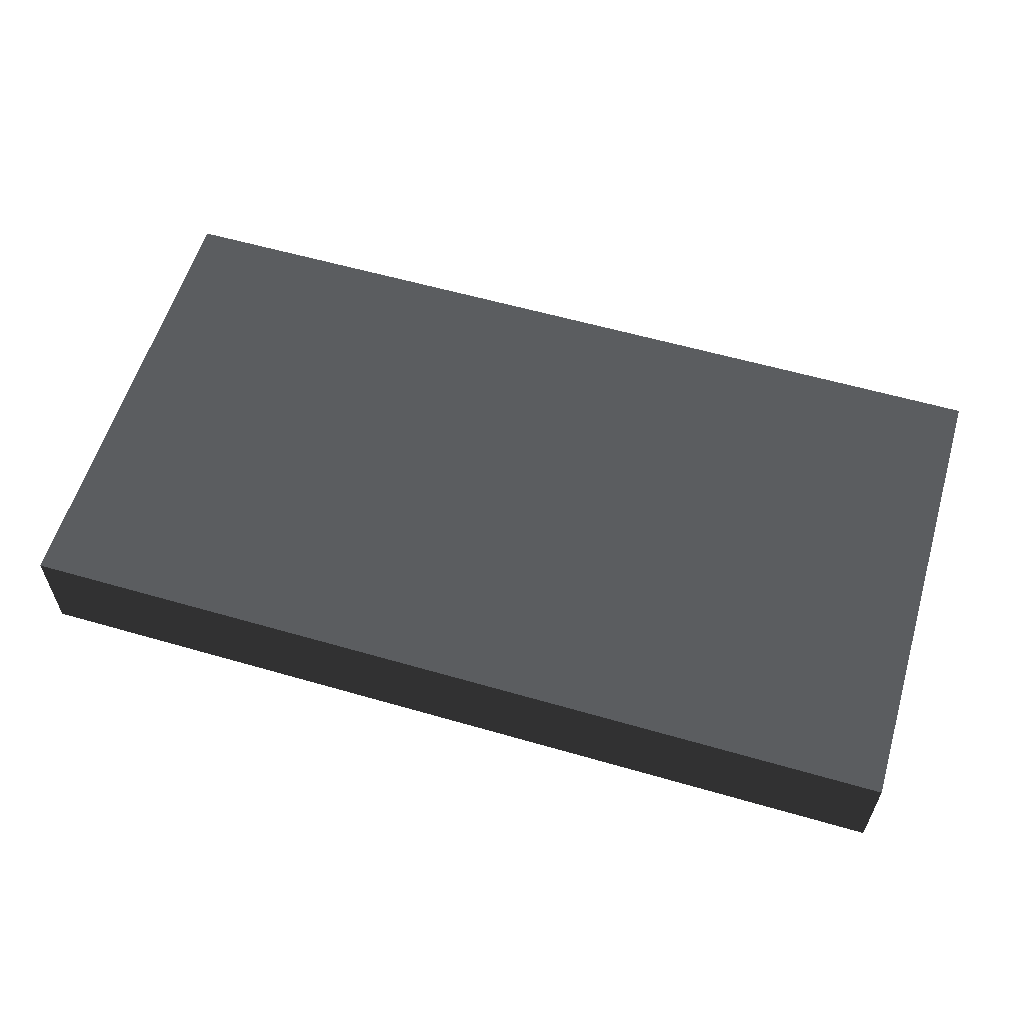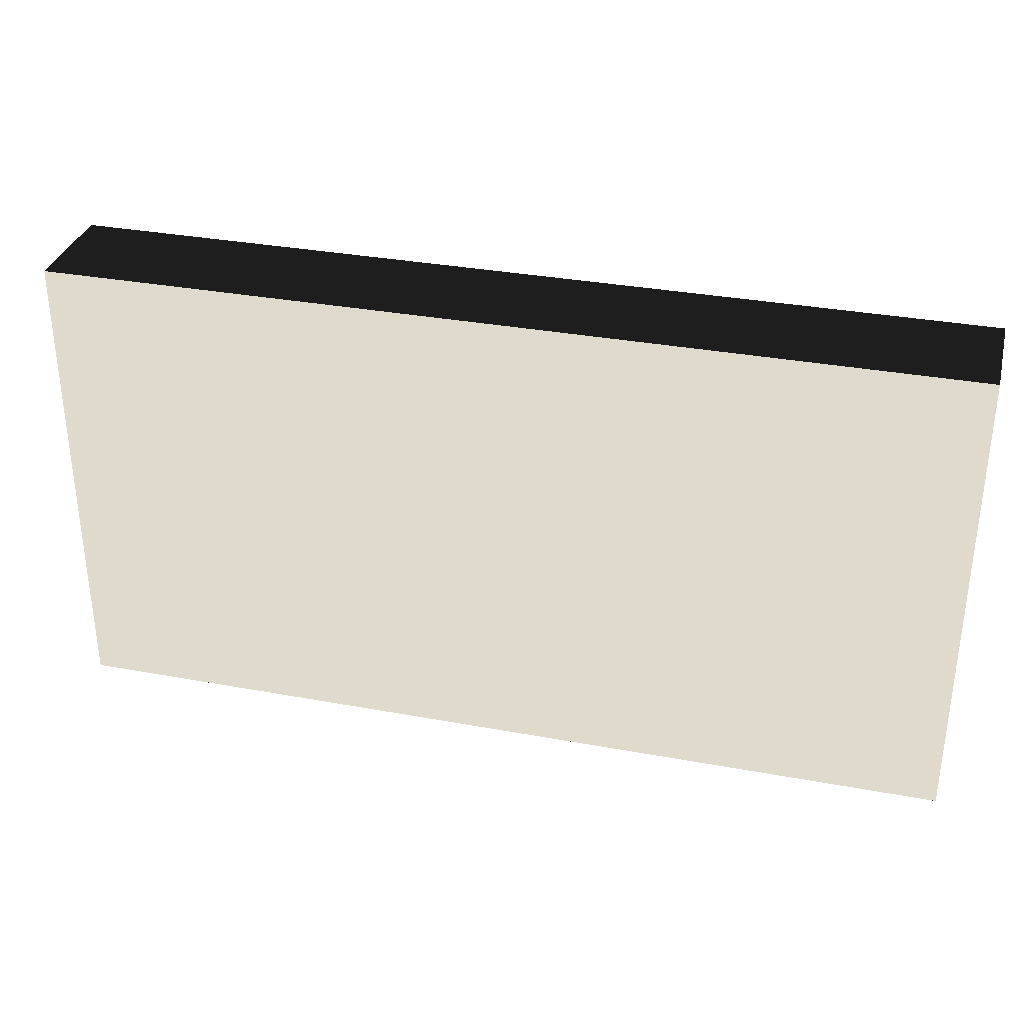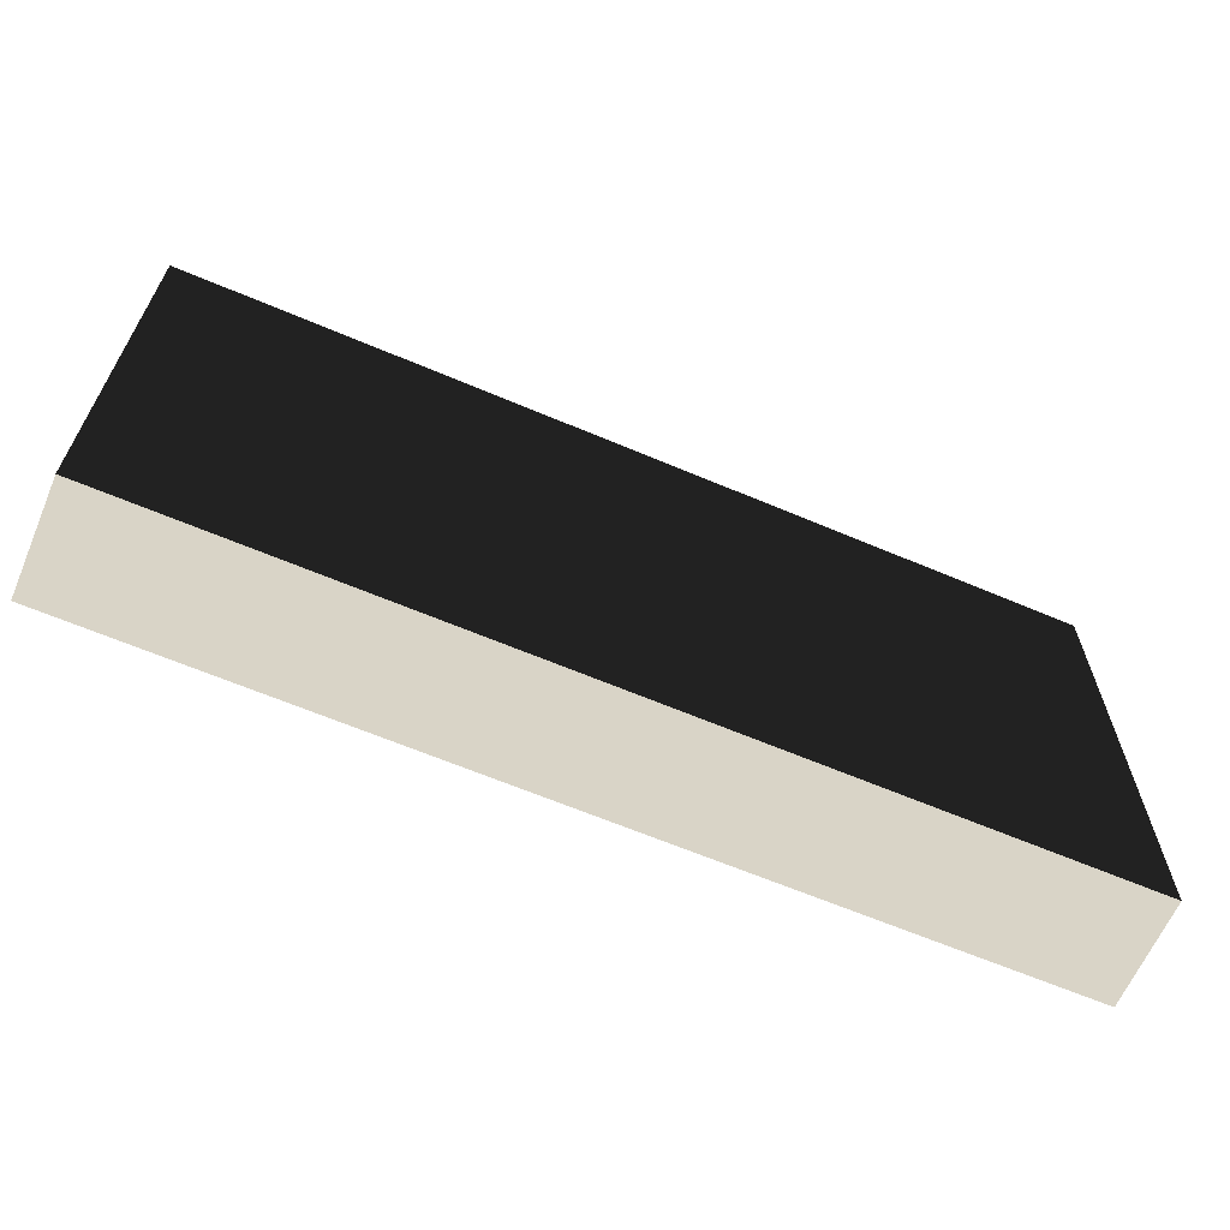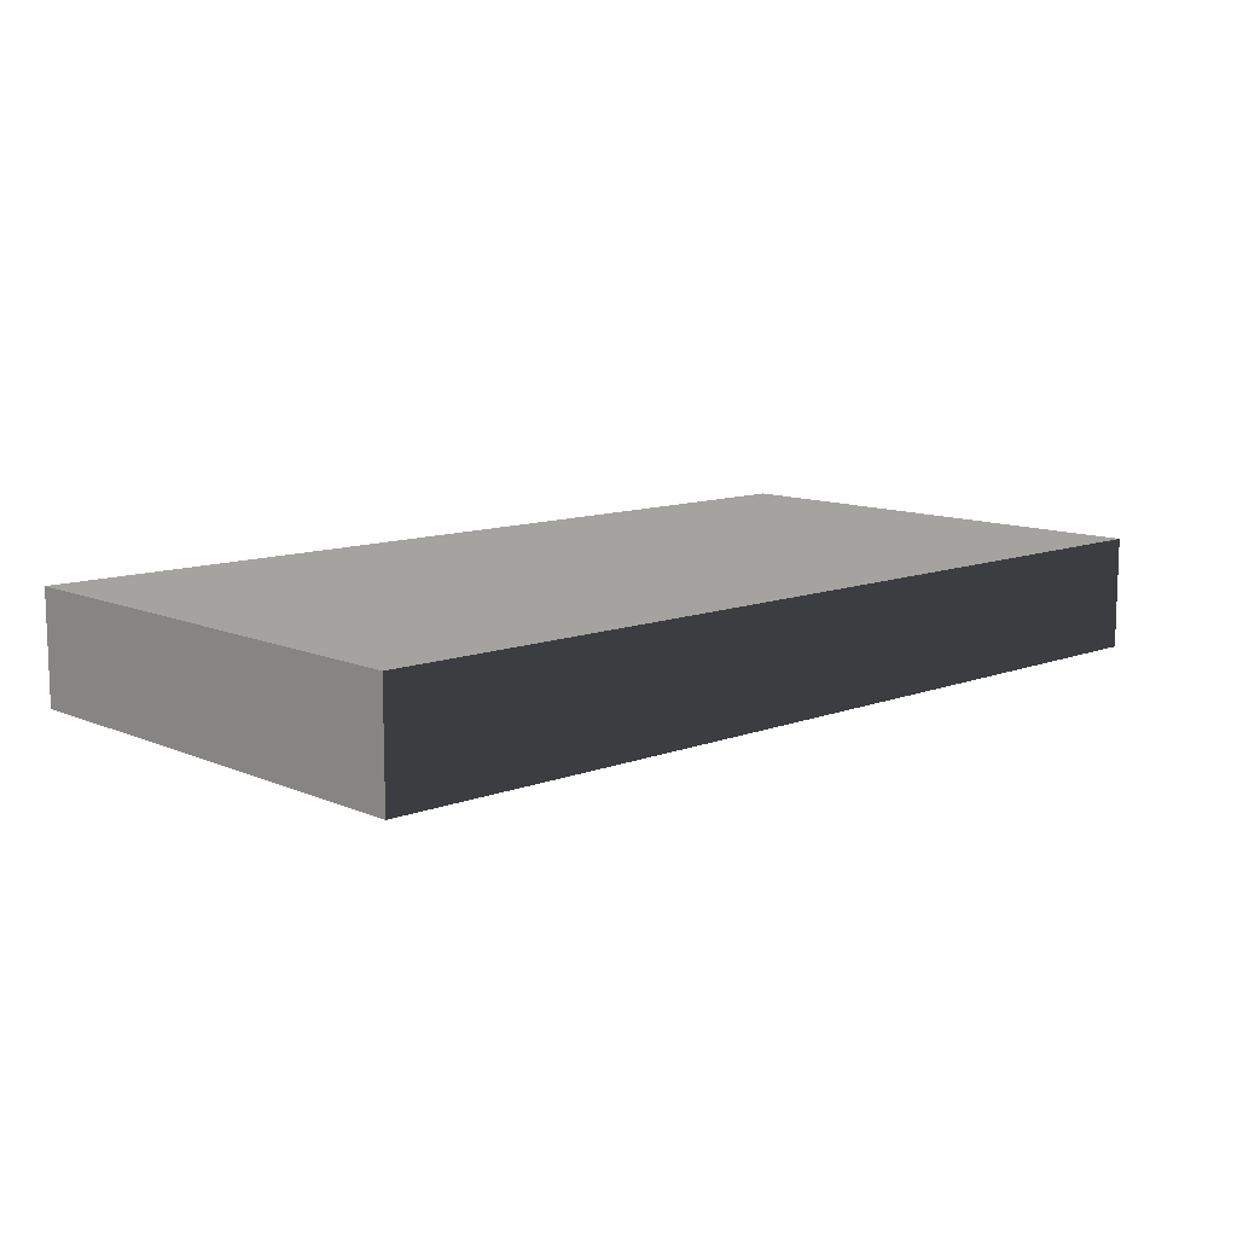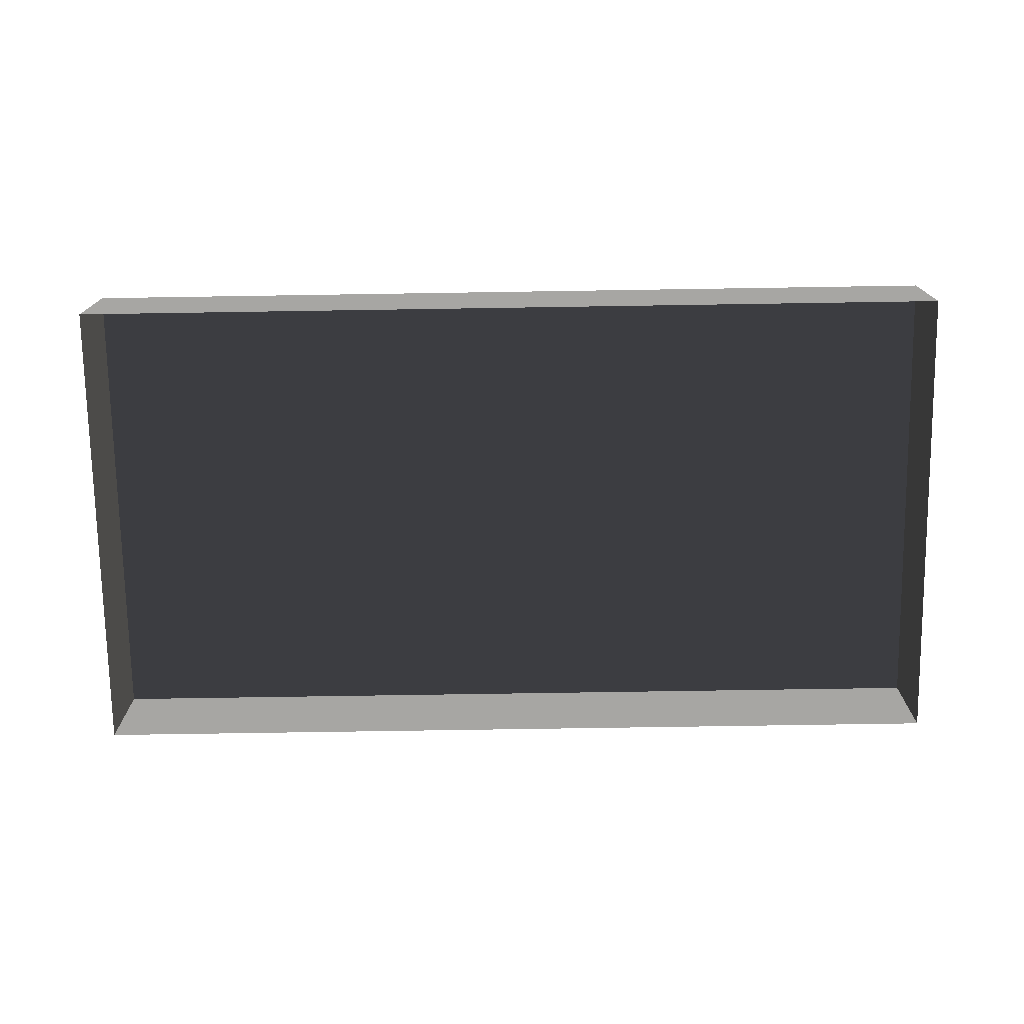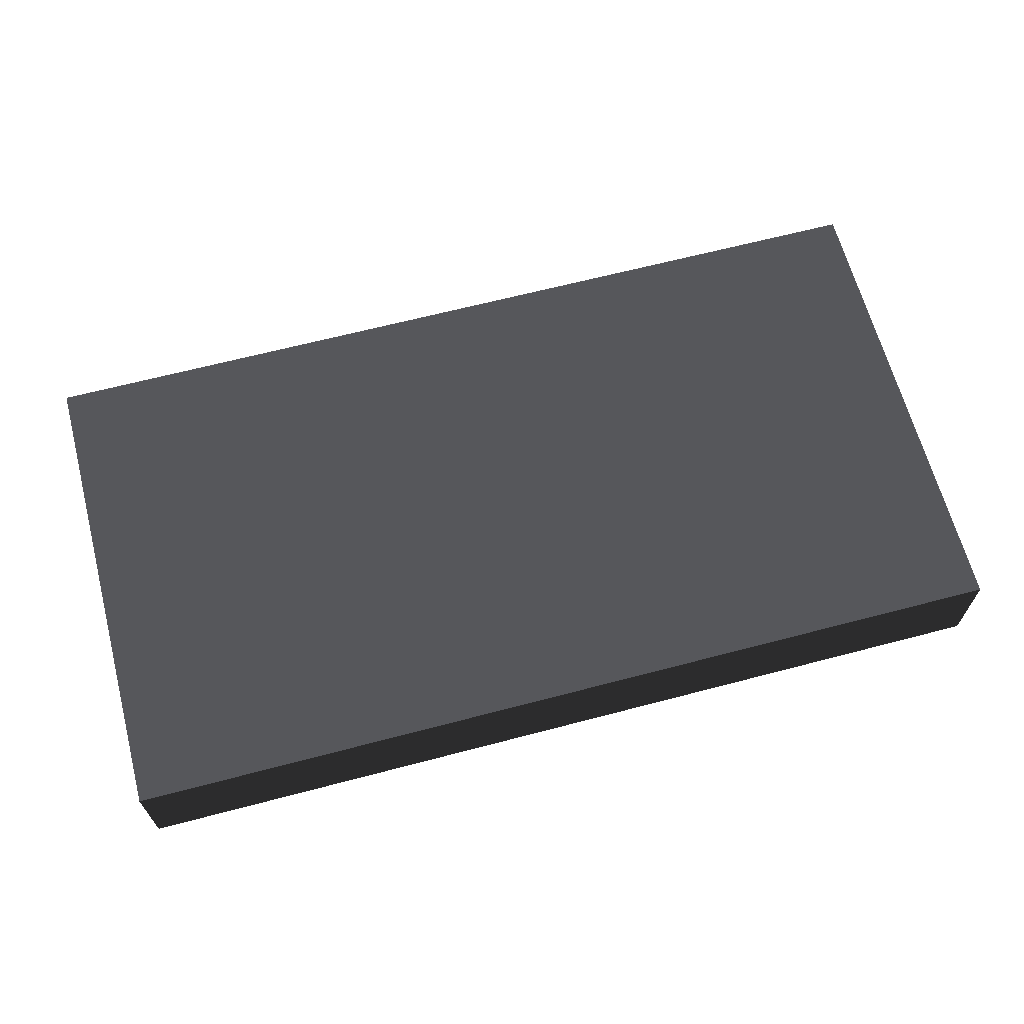
<metadata>
{"format":"obj","ext":"obj","renderer":"f3d","projection":"perspective","resolution":1024,"background":"white","views":[{"elev":58.5,"azim":-163.4,"up":"+Z"},{"elev":33.1,"azim":14.3,"up":"+Y"},{"elev":-63.9,"azim":-23.2,"up":"+Y"},{"elev":10.7,"azim":136.7,"up":"+Z"},{"elev":-74.1,"azim":-179.1,"up":"+Z"},{"elev":65.3,"azim":165.2,"up":"+Z"}]}
</metadata>
<code>
v 1.294 2.058 1.767
v 1.294 2.058 1.924
v 1.294 2.752 1.924
v 1.294 2.752 1.767
v 1.294 2.752 1.924
v 1.294 2.058 1.924
v -0.01855 2.058 1.924
v -0.01855 2.752 1.924
v -0.01855 2.752 1.767
v -0.01855 2.752 1.924
v -0.01855 2.058 1.924
v -0.01855 2.058 1.767
v -0.01855 2.058 1.767
v -0.01855 2.058 1.924
v 1.294 2.058 1.924
v 1.294 2.058 1.767
v 1.294 2.752 1.767
v 1.294 2.752 1.924
v -0.01855 2.752 1.924
v -0.01855 2.752 1.767
g Cube_013_1649_281
f 1 3 2
f 1 4 3
f 5 7 6
f 5 8 7
f 9 11 10
f 9 12 11
f 13 15 14
f 13 16 15
f 17 19 18
f 17 20 19

</code>
